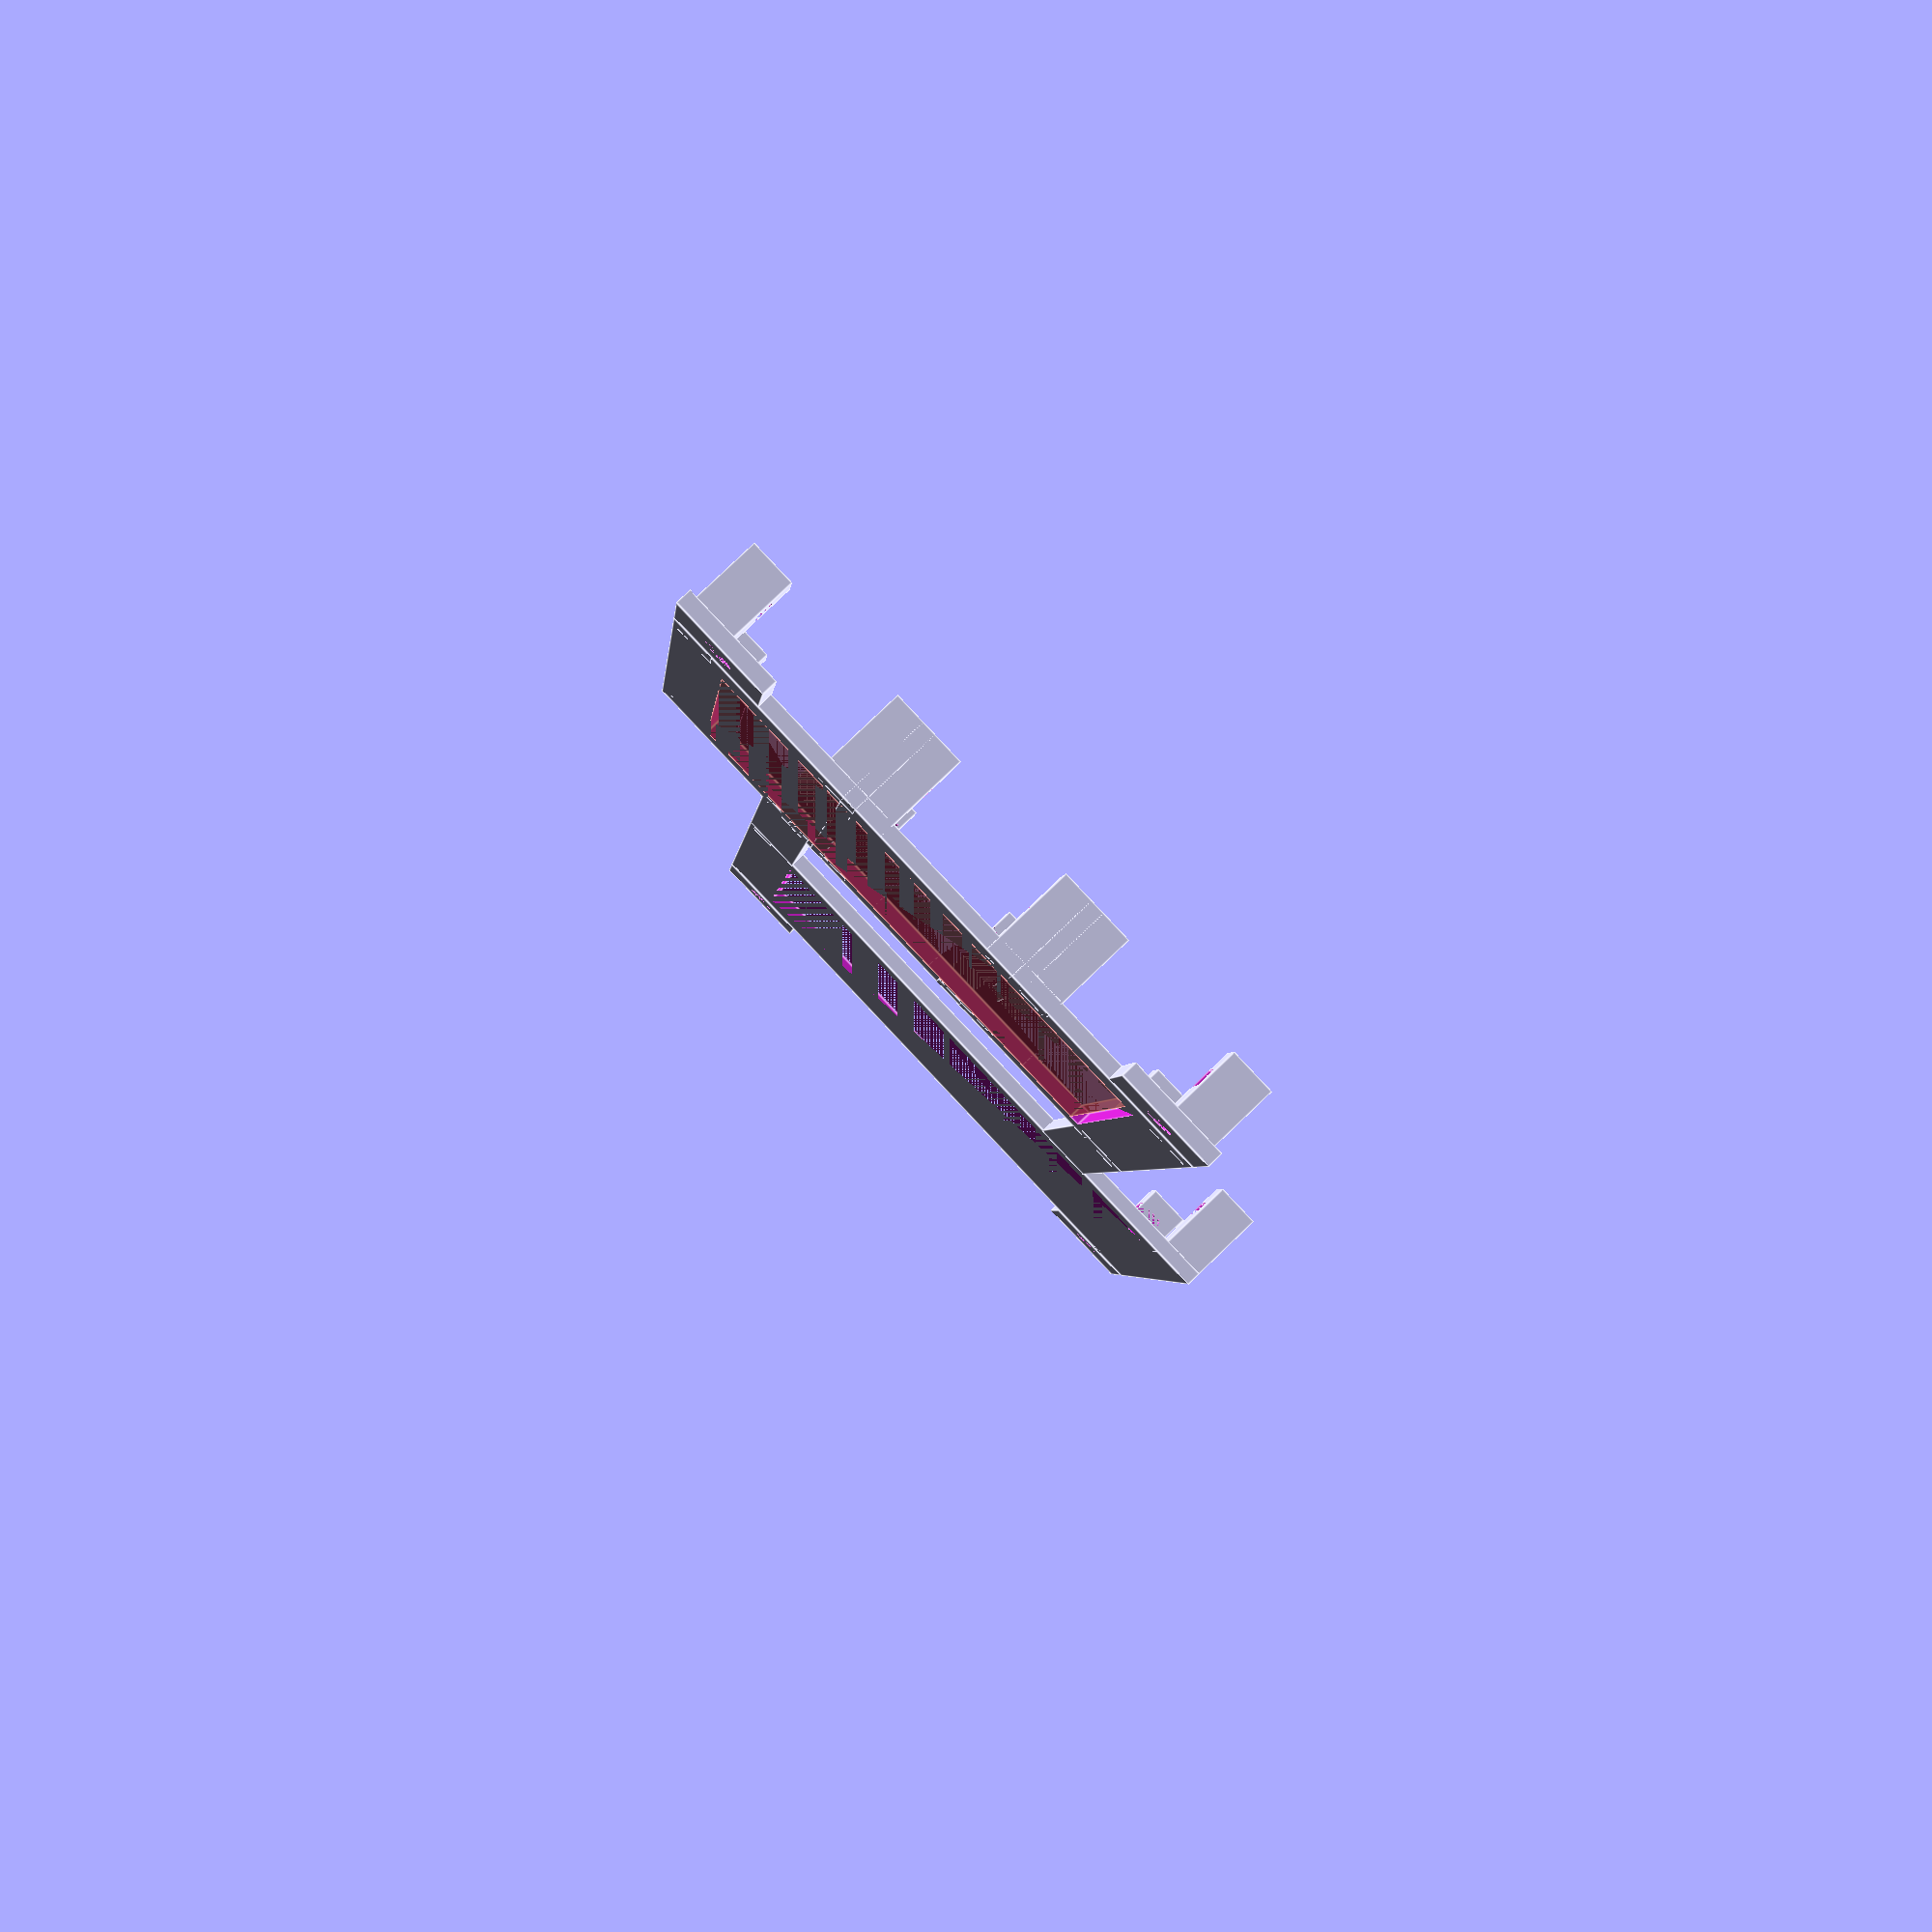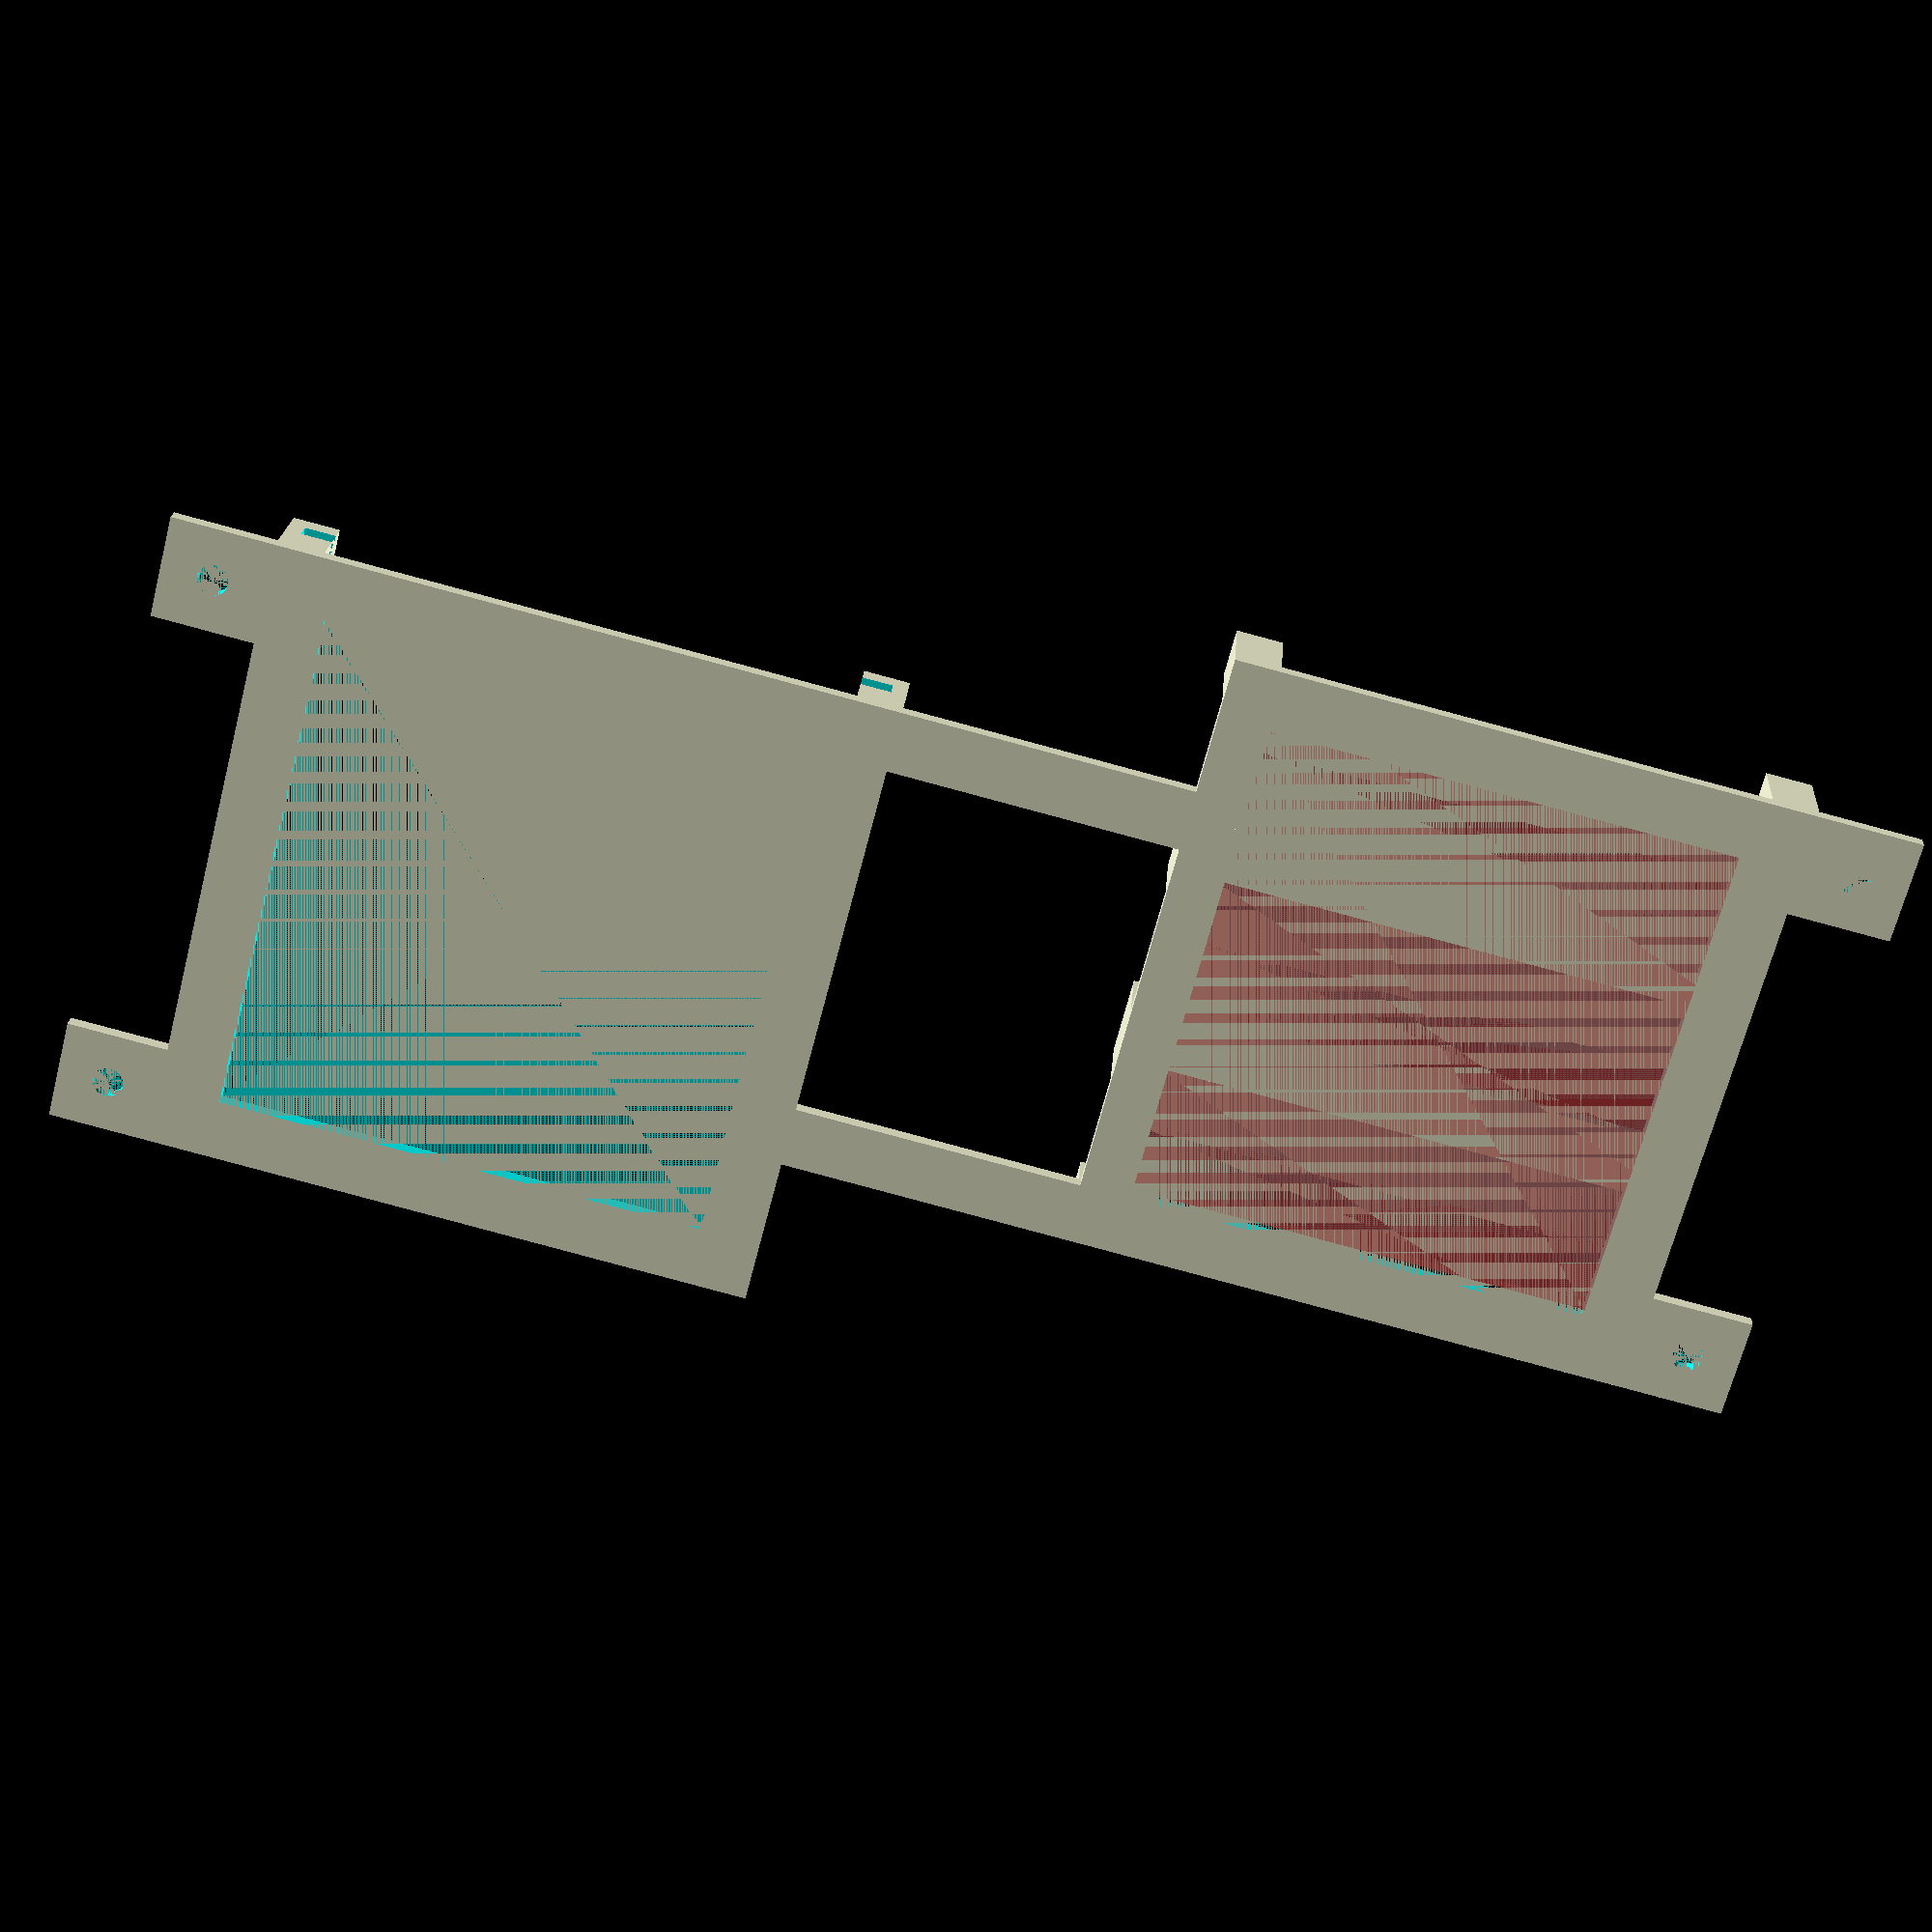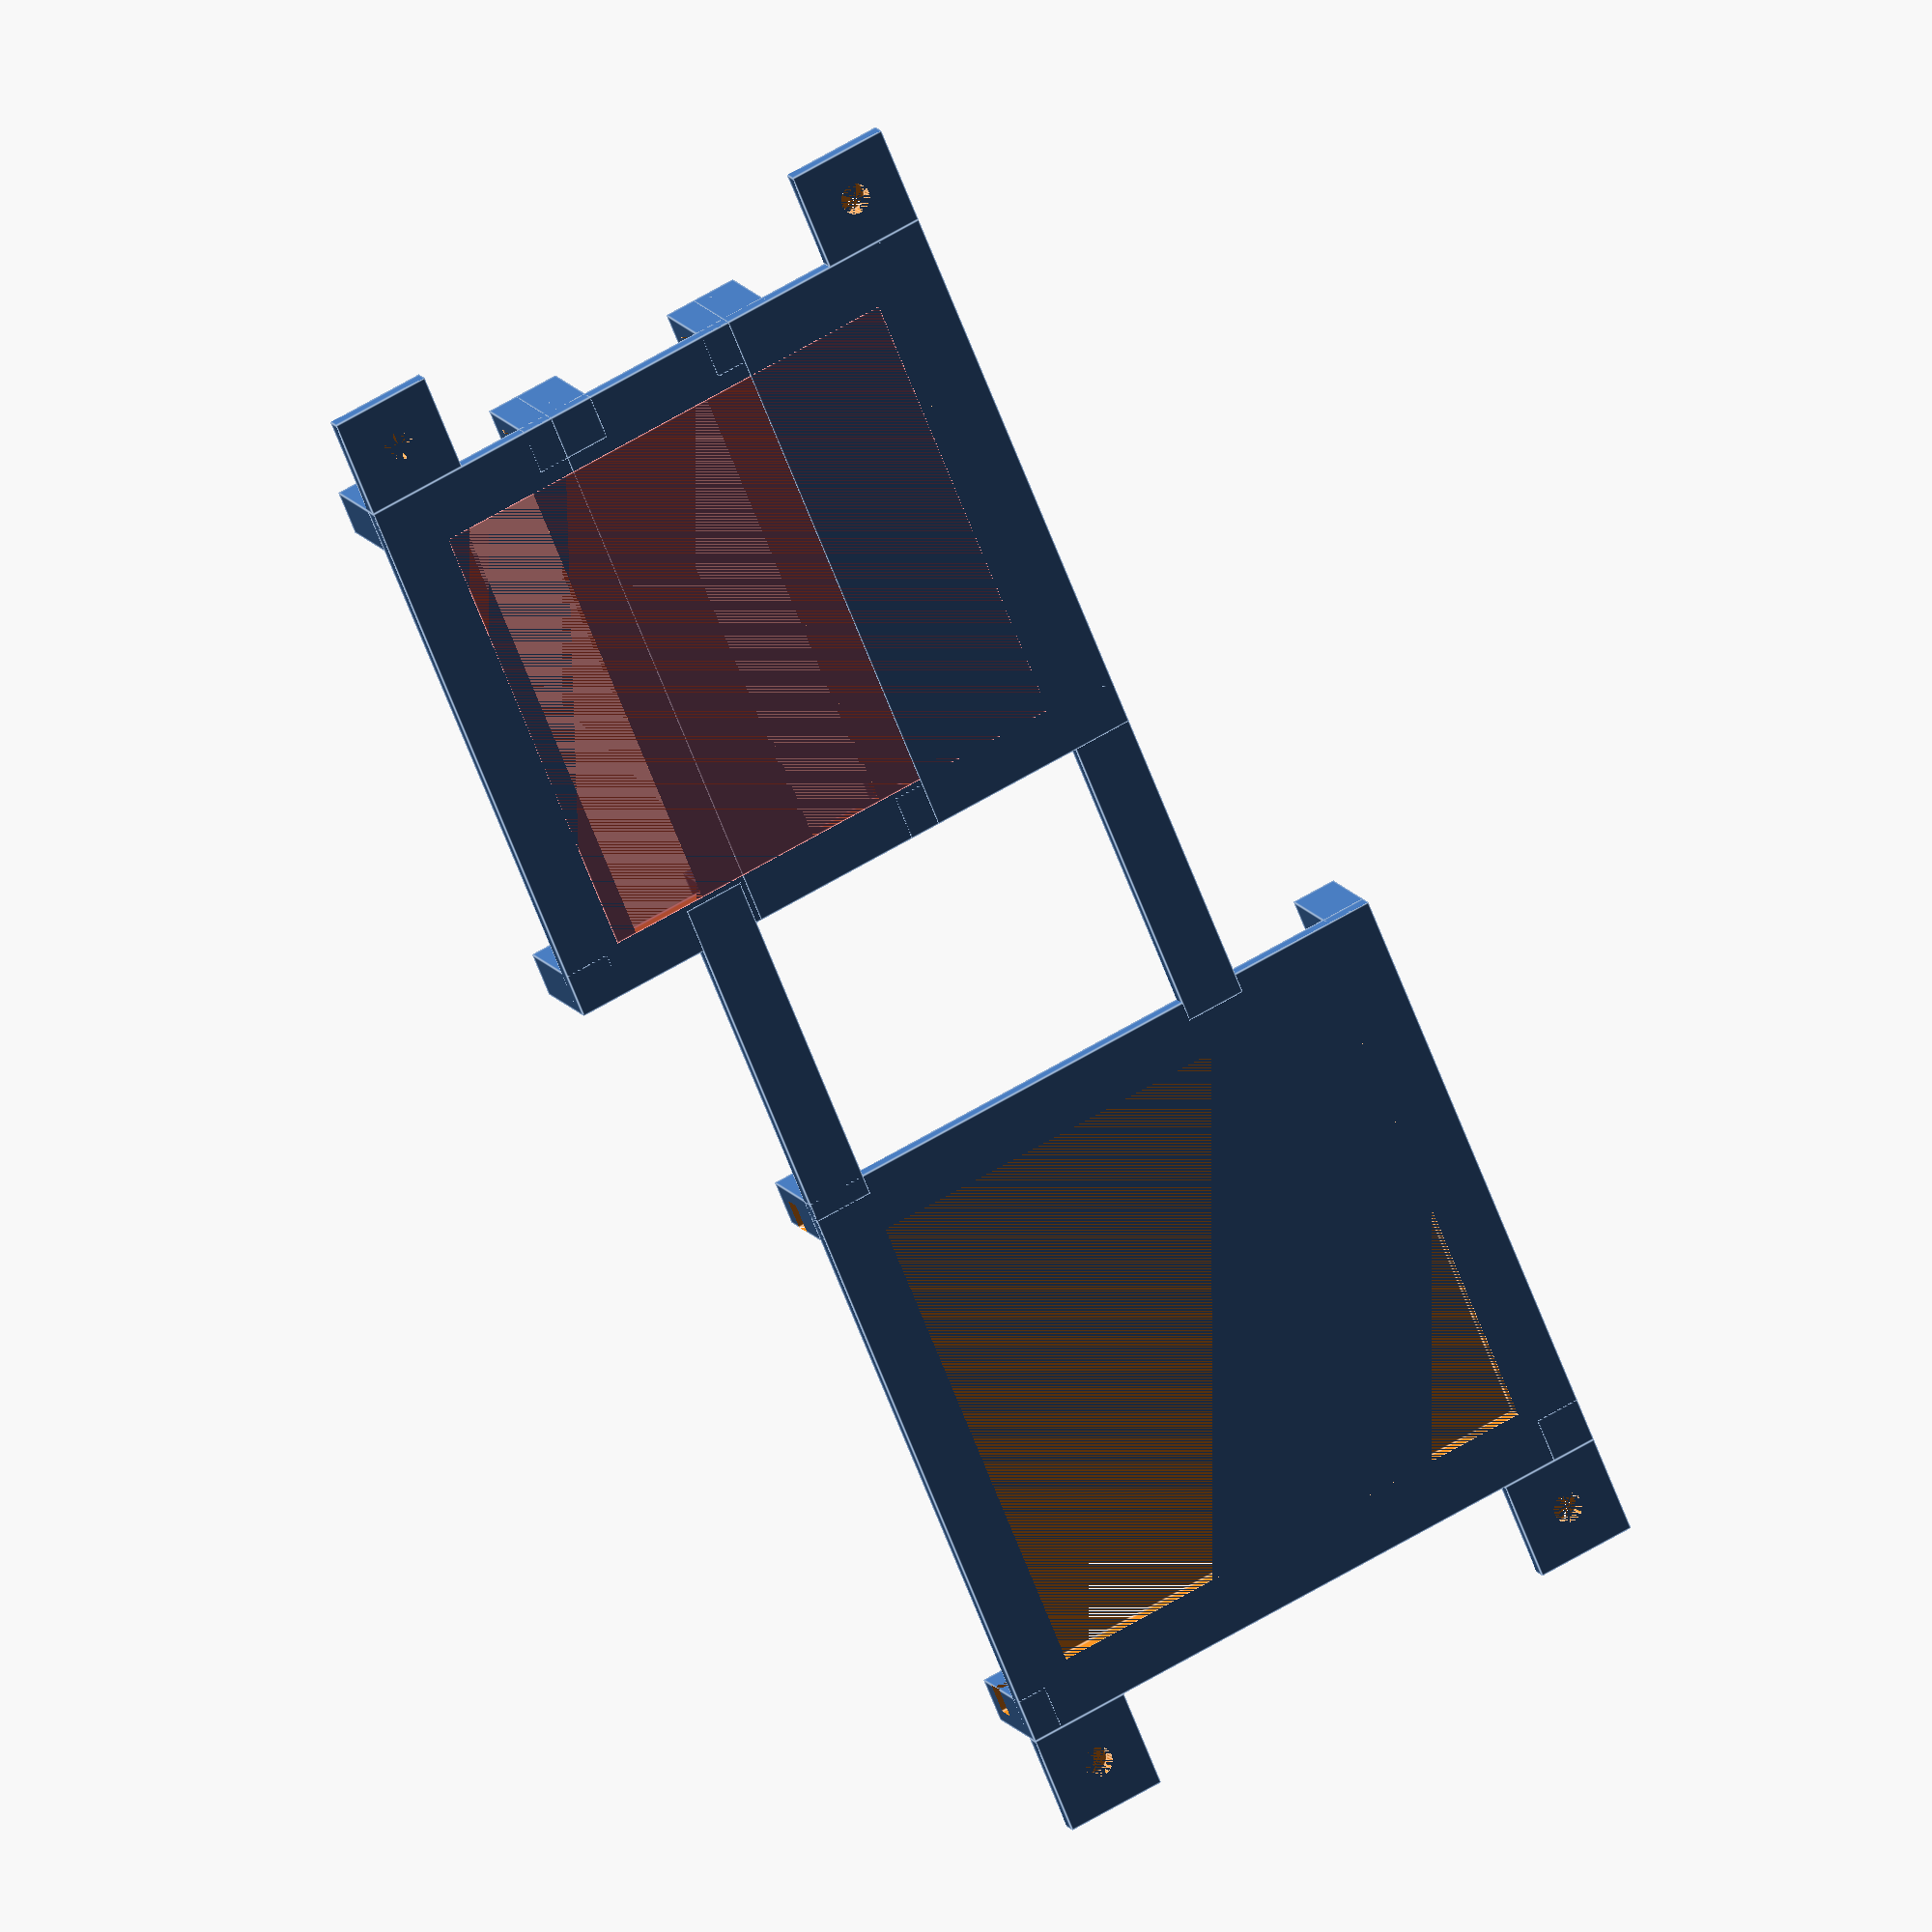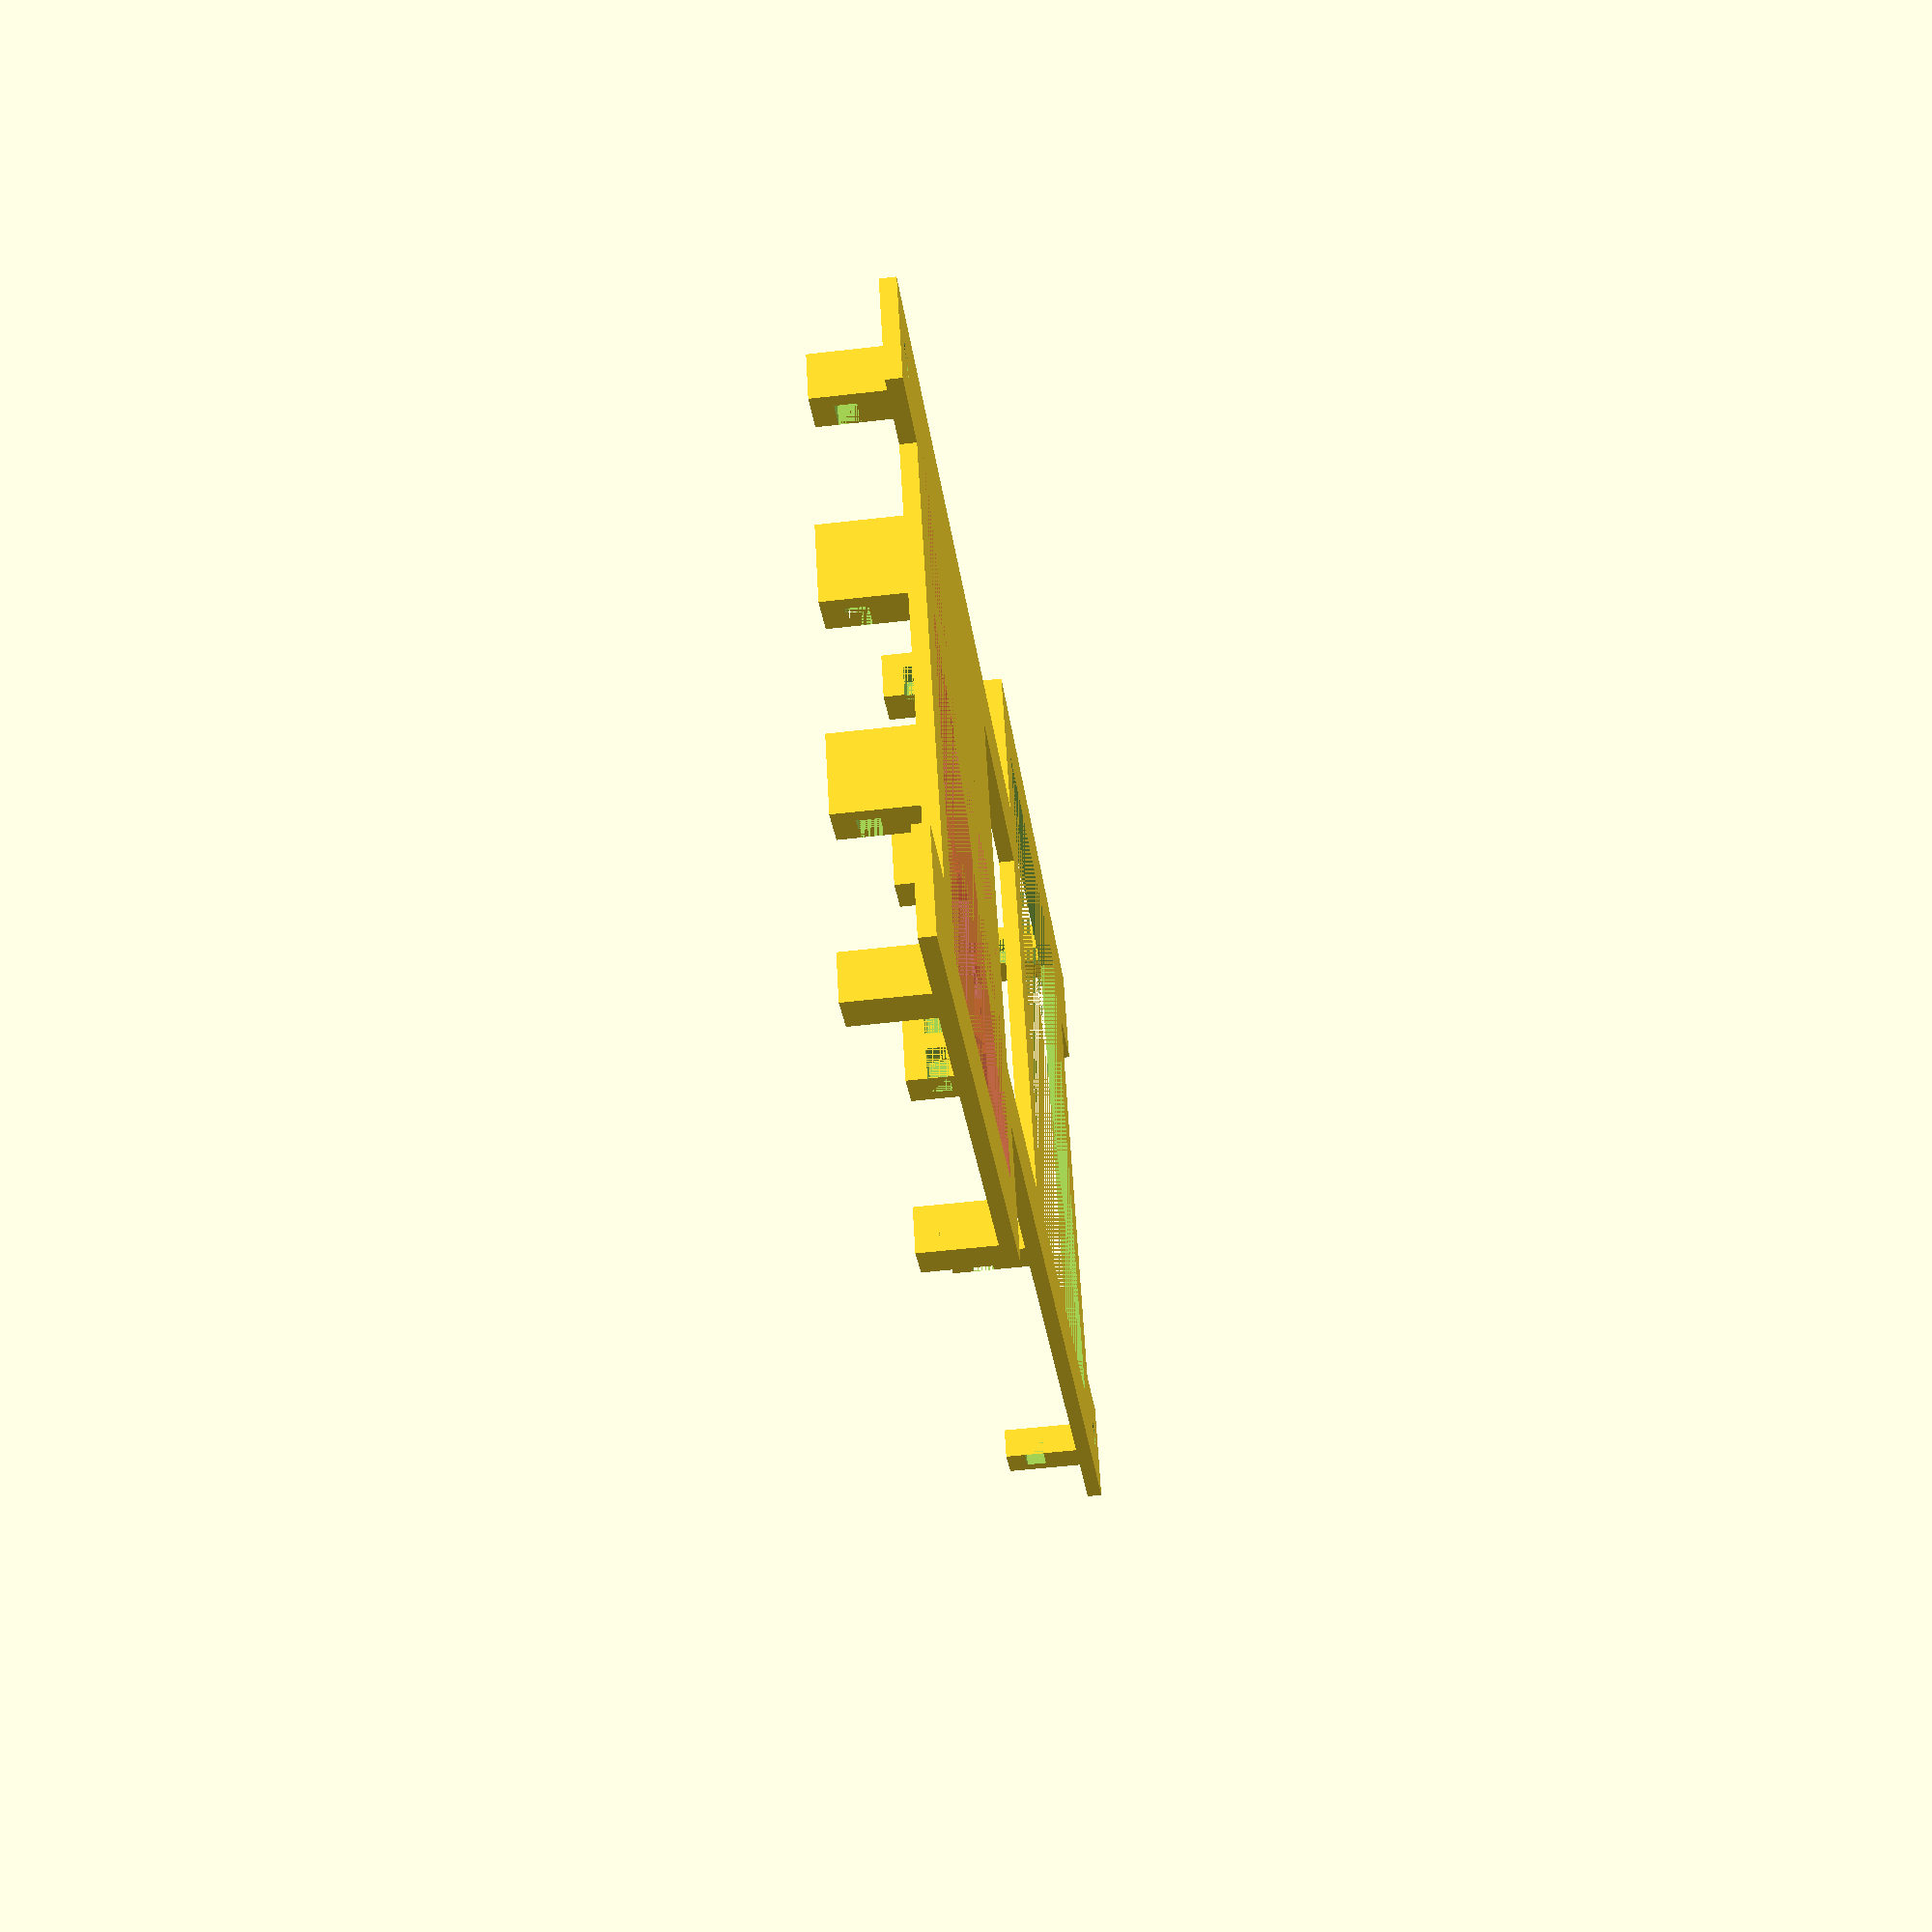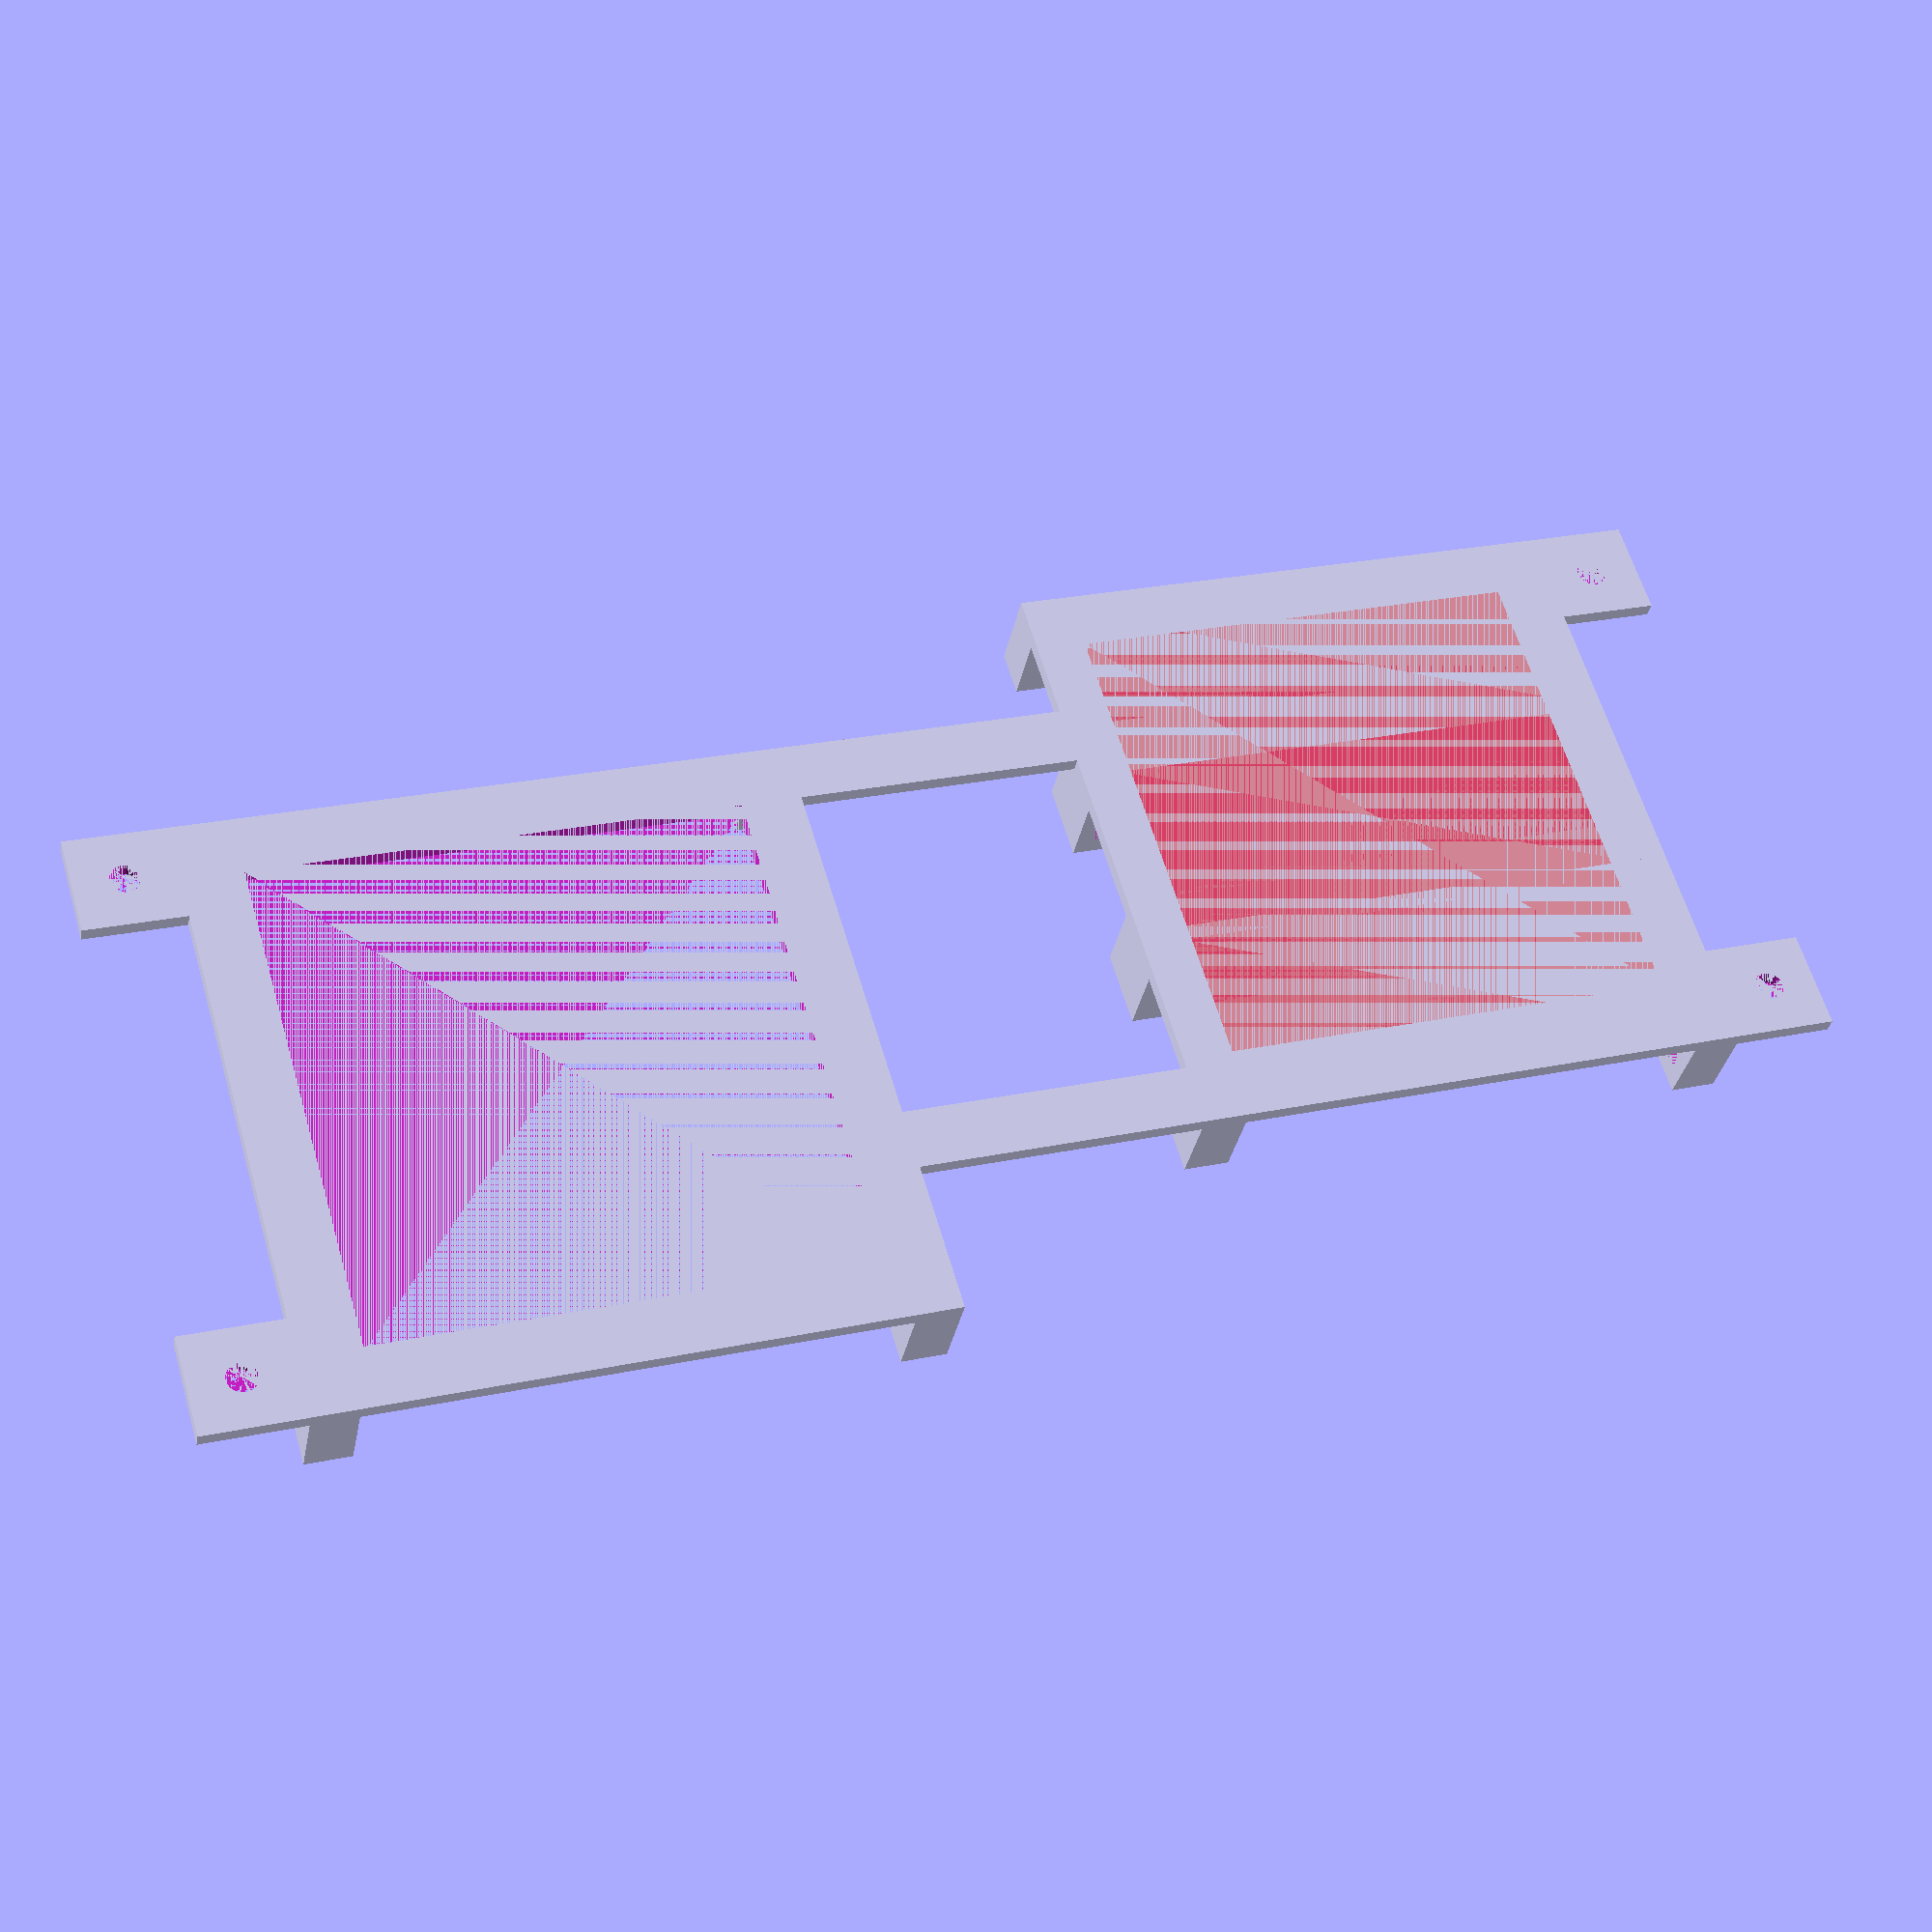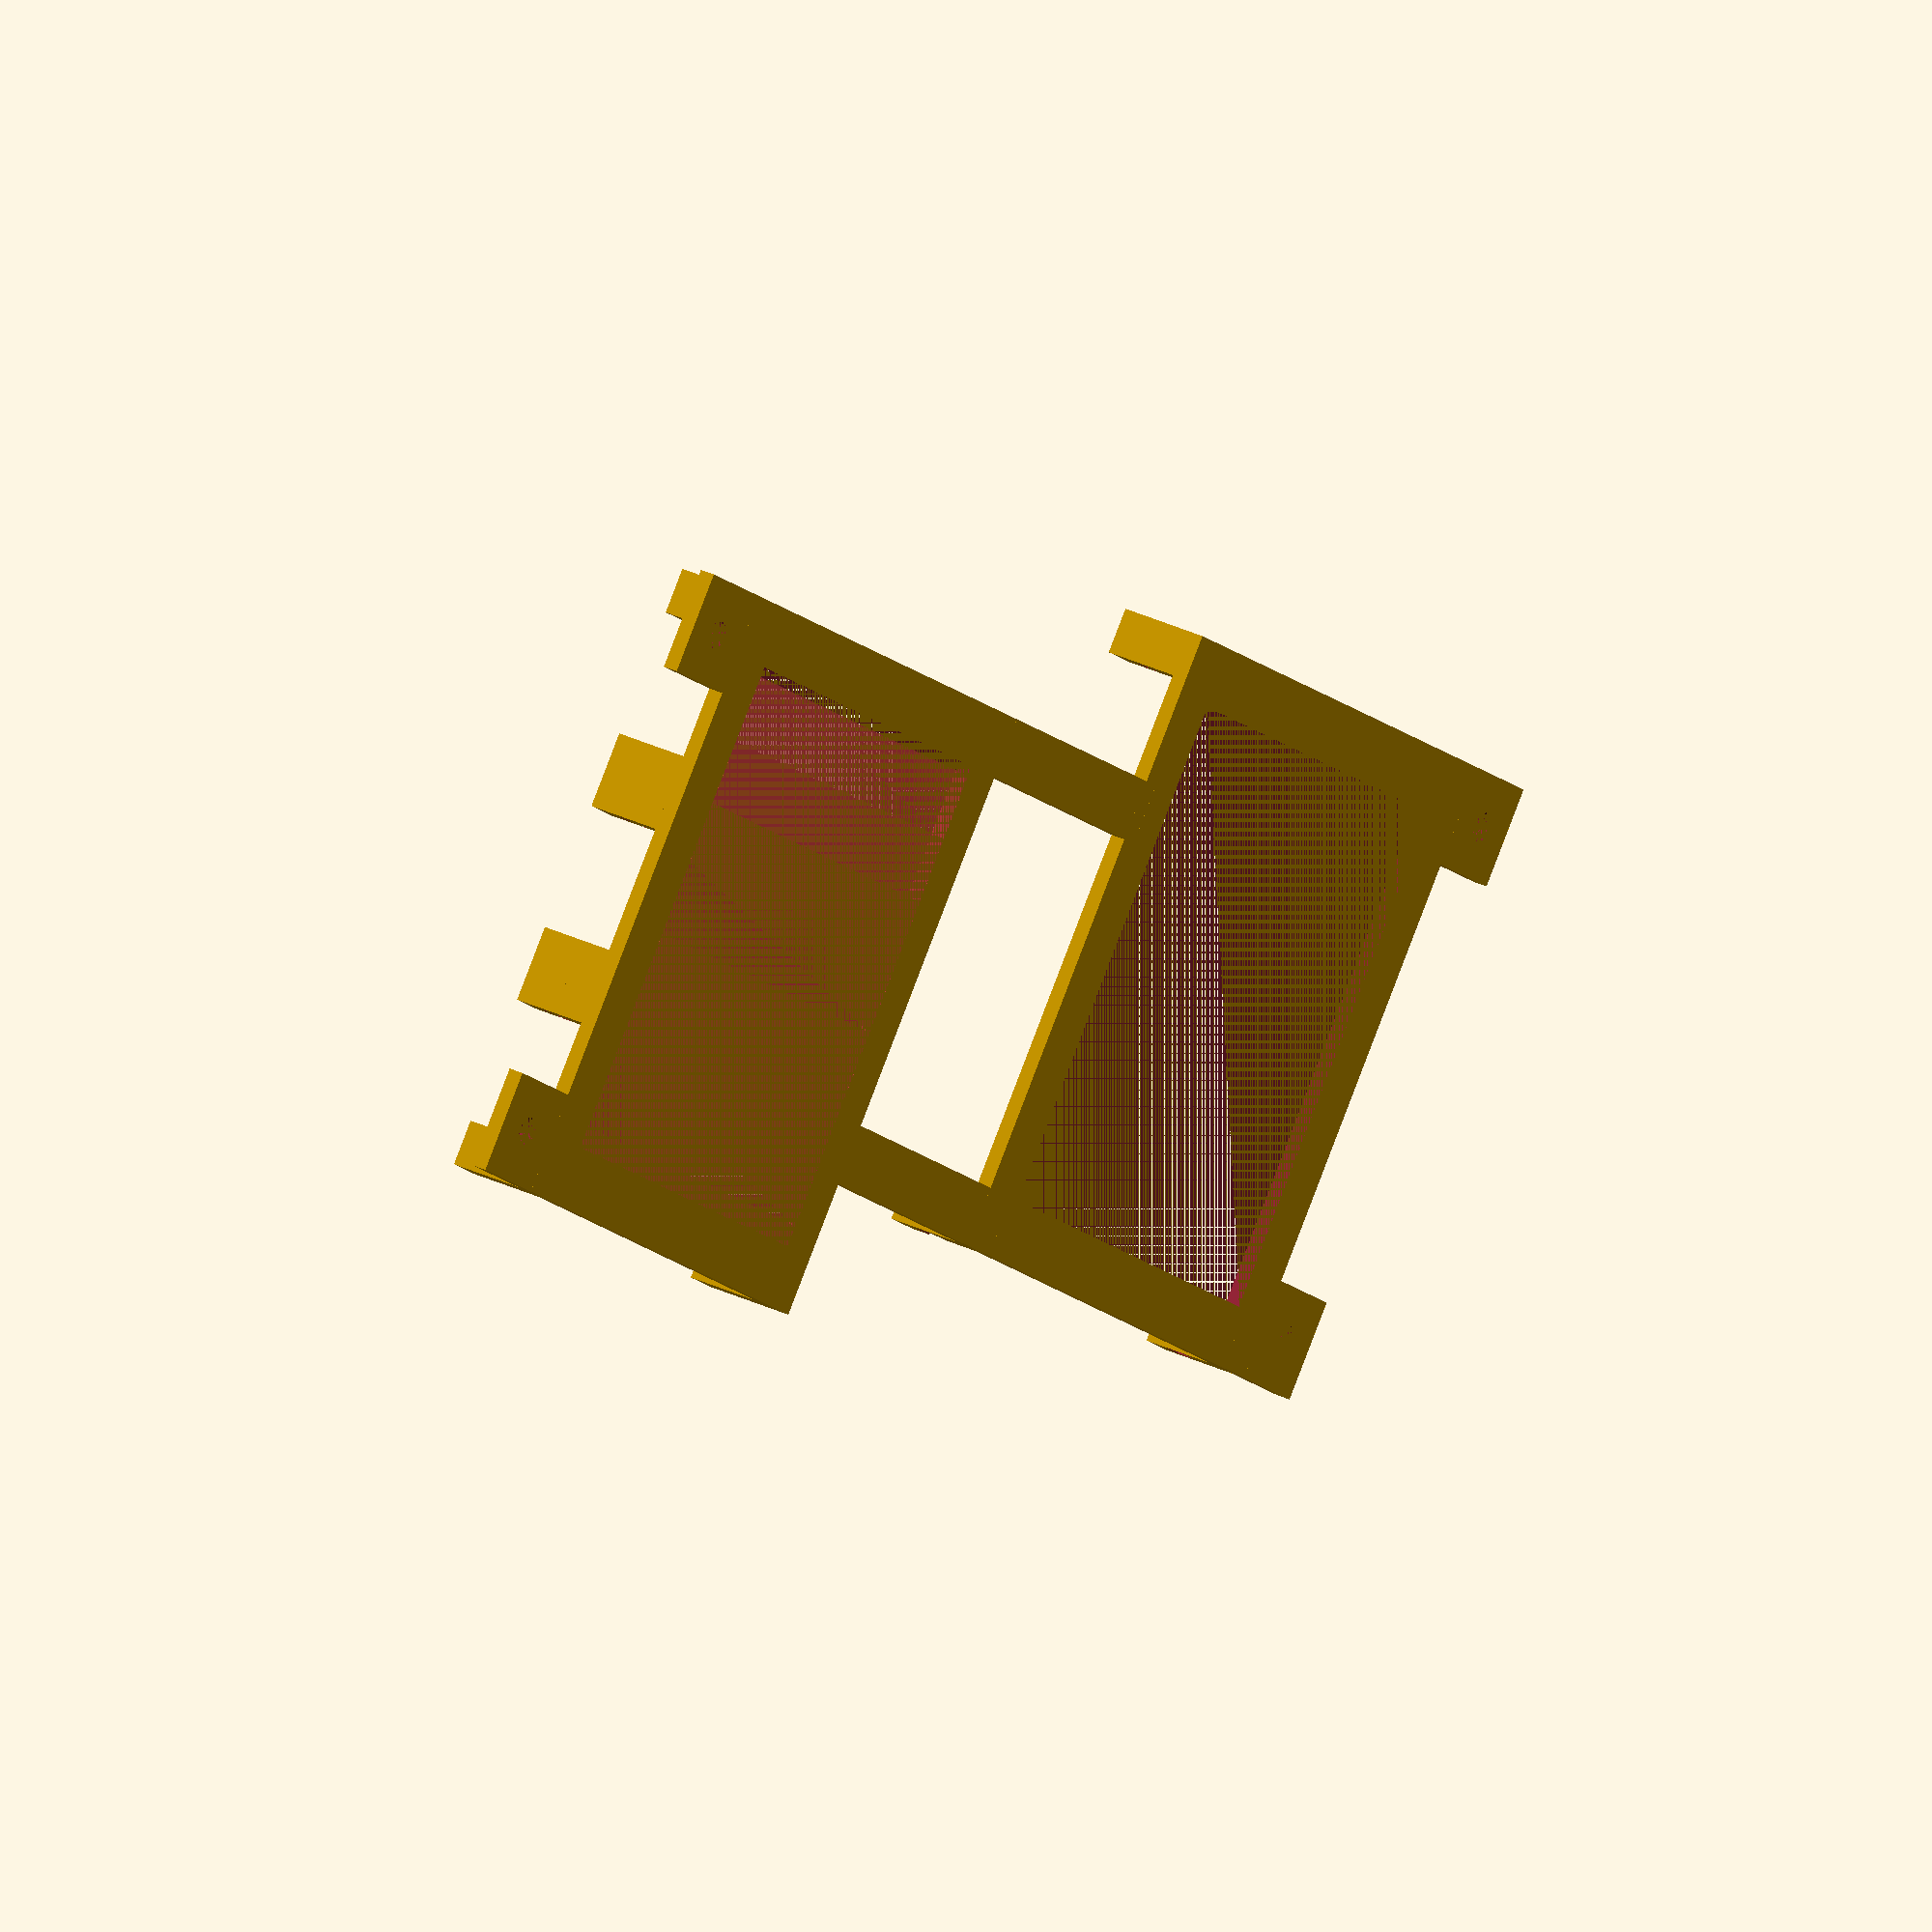
<openscad>
Wall=6;
Thickness=1.5;
Height=20*2+18+3.5;
Length=145.5;
$fs = 0.1;

//Relays
module relay(xx, yy) {
    translate([xx,yy,0]) difference () {cube([4.5,4.5,9]); translate([1.5,1.5,5]) cube([3,3,2]);}
    translate([xx+53-1,yy,0]) difference () {cube([4.5,4.5,9]); translate([0,1.5,5]) cube([3,3,2]);}
    translate([xx,yy+18-1,0]) difference () {cube([4.5,4.5,9]); translate([1.5,0,5]) cube([3,3,2]);}
    translate([xx+53-1,yy+18-1,0]) difference () {cube([4.5,4.5,9]); translate([0,0,5]) cube([3,3,2]);}
    translate([xx,yy,0]) difference () {cube([53+3.5,18+3.5,1.5]); translate([Wall,Wall,0]) cube([53+4.5-Wall*2,18+1.5-Wall*2,1.5]);}
}

difference () {
    union () {
        relay(0,15+20*2);
        relay(0,15+20);
        relay(0,15+0);
    }
    #translate([Wall,22,0]) cube([53-7.5,18*2.7,Thickness]);   
}

module pi(xx, yy) {
    translate([xx,yy,0]) difference () {cube([4.5,4.5,9]); translate([1.5,1.5,5]) cube([3,3,2]);}
    translate([xx+56,yy,0]) difference () {cube([4.5,4.5,9]); translate([0,1.5,5]) cube([3,3,2]);}
    translate([xx,yy+61.5-1.5,0]) difference () {cube([4.5,3,9]); translate([1.5,0,5]) cube([3,5,2]);}
    translate([xx+56,yy+61.5-1.5,0]) difference () {cube([4.5,3,9]); translate([0,0,5]) cube([3,5,2]);}
    translate([xx,yy,0]) difference () {cube([56+4.5,61.5+1.5,1.5]); translate([Wall,Wall,0]) cube([56+4.5-Wall*2,61.5+1.5-Wall*2,1.5]);}
}

pi(85,0);

//Join Them!
translate([52, 15, 0]) cube([35,Wall,Thickness]);
translate([52, 57, 0]) cube([35,Wall,Thickness]);

//Screws
translate([-10, 66.5, 0]) difference () {cube([10,10,Thickness]); translate([5,5,0]) cylinder(1.5,1.5,Thickness);}
translate([-10, 15, 0]) difference () {cube([10,10,Thickness]); translate([5,5,0]) cylinder(1.5,1.5,Thickness);}
translate([145.5, 53, 0]) difference () {cube([10,10,Thickness]); translate([5,5,0]) cylinder(1.5,1.5,Thickness);}
translate([145.5, 0, 0]) difference () {cube([10,10,Thickness]); translate([5,5,0]) cylinder(1.5,1.5,Thickness);}
</openscad>
<views>
elev=97.6 azim=263.4 roll=313.7 proj=p view=edges
elev=158.5 azim=165.5 roll=356.0 proj=p view=solid
elev=345.4 azim=112.8 roll=157.9 proj=o view=edges
elev=234.1 azim=27.9 roll=83.0 proj=p view=wireframe
elev=213.3 azim=196.4 roll=10.7 proj=p view=wireframe
elev=328.8 azim=140.8 roll=124.5 proj=o view=solid
</views>
